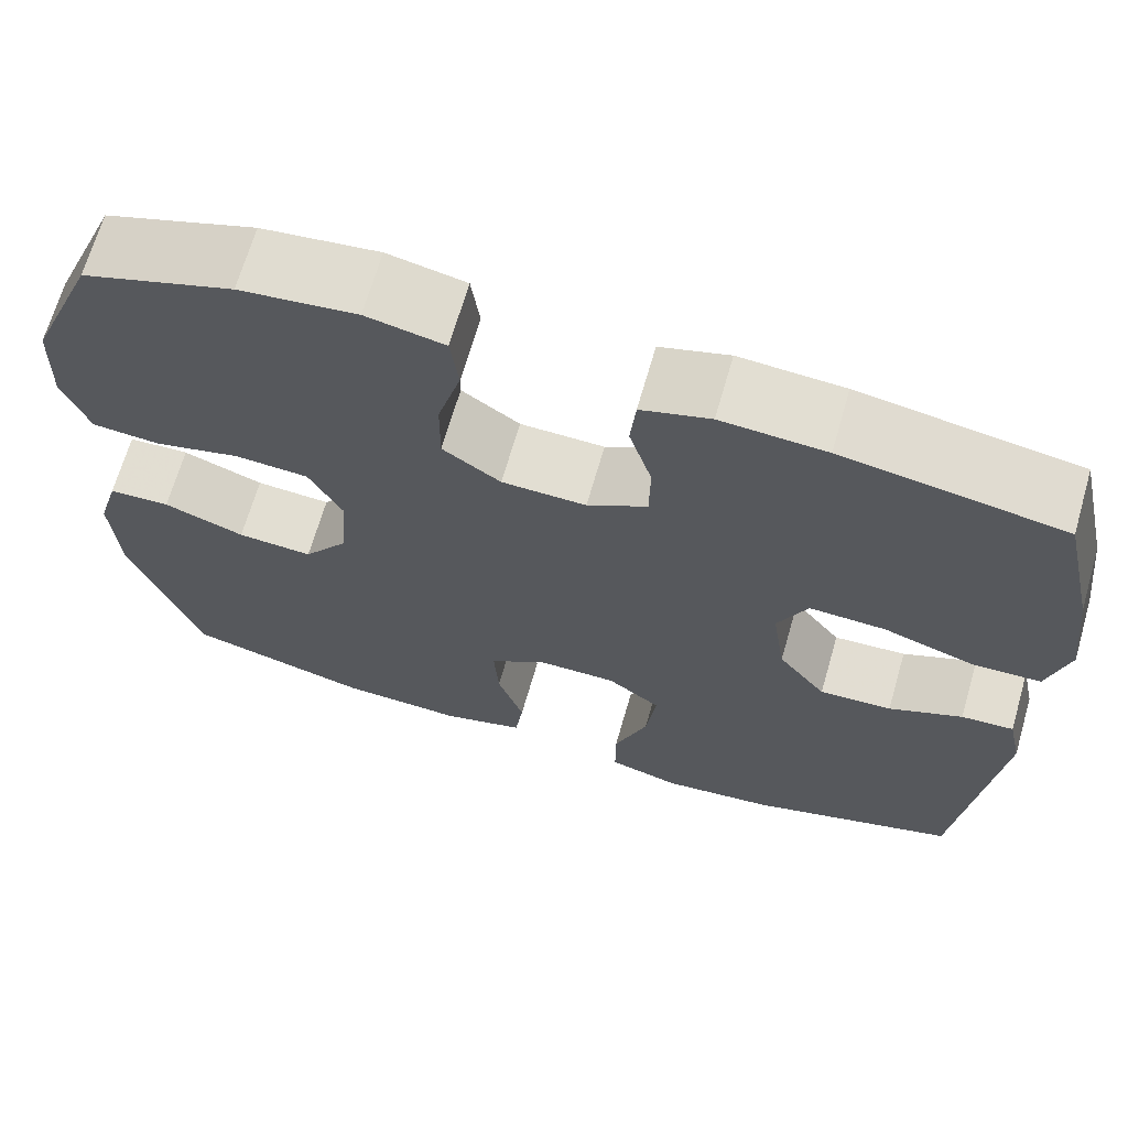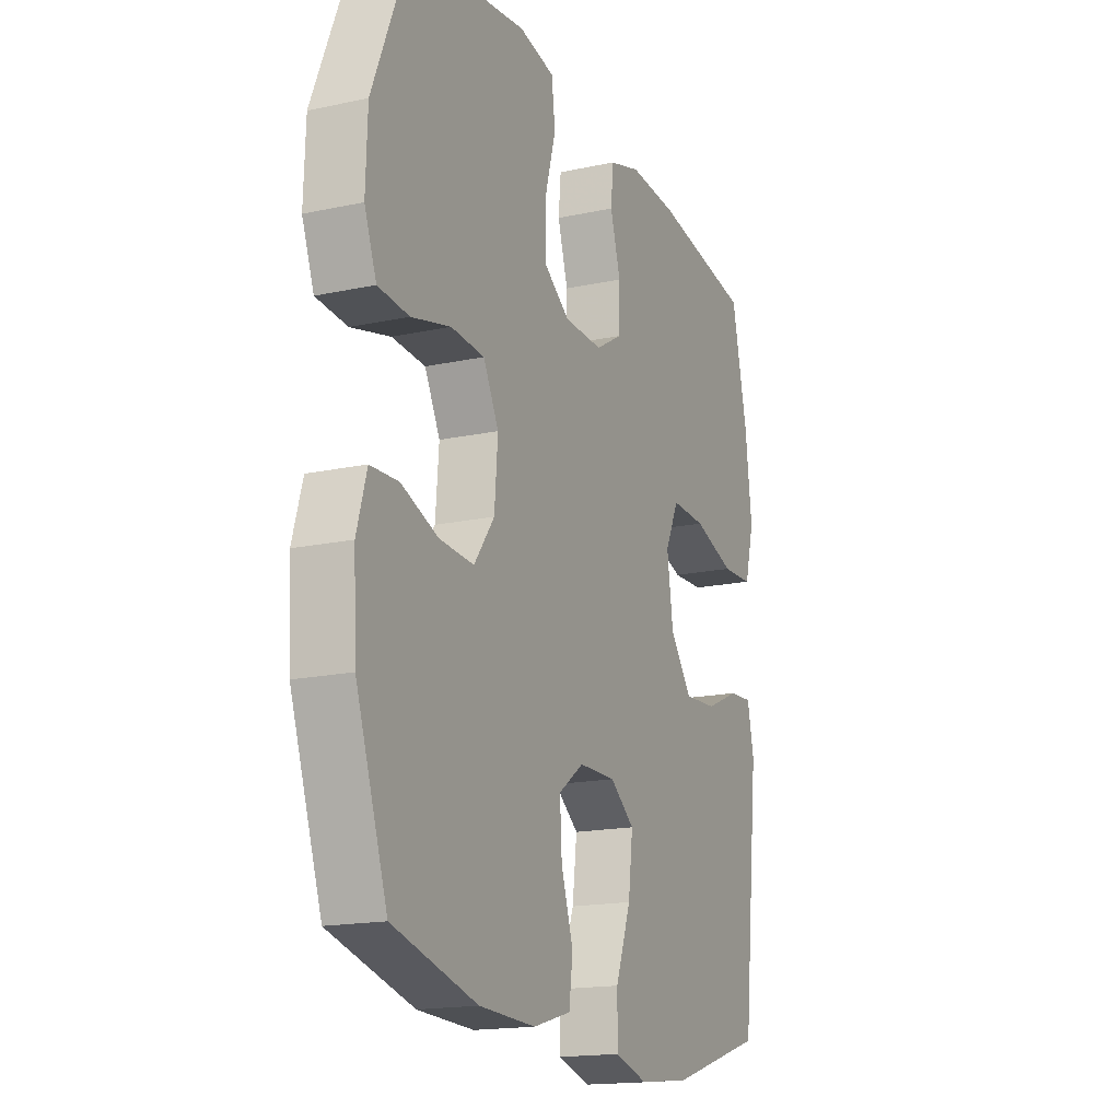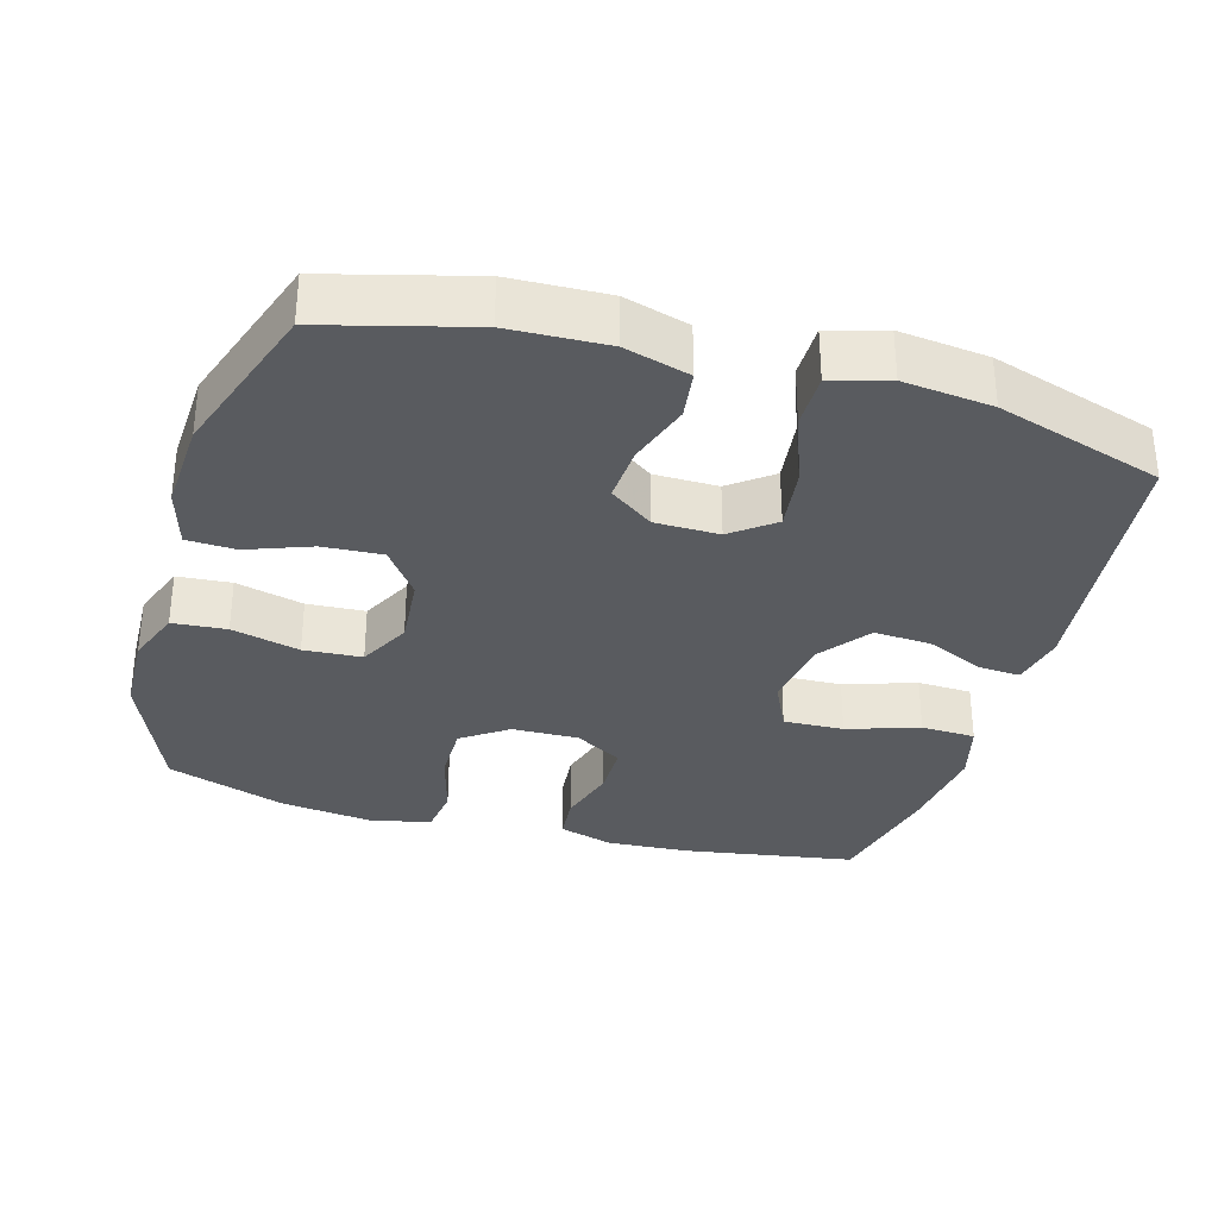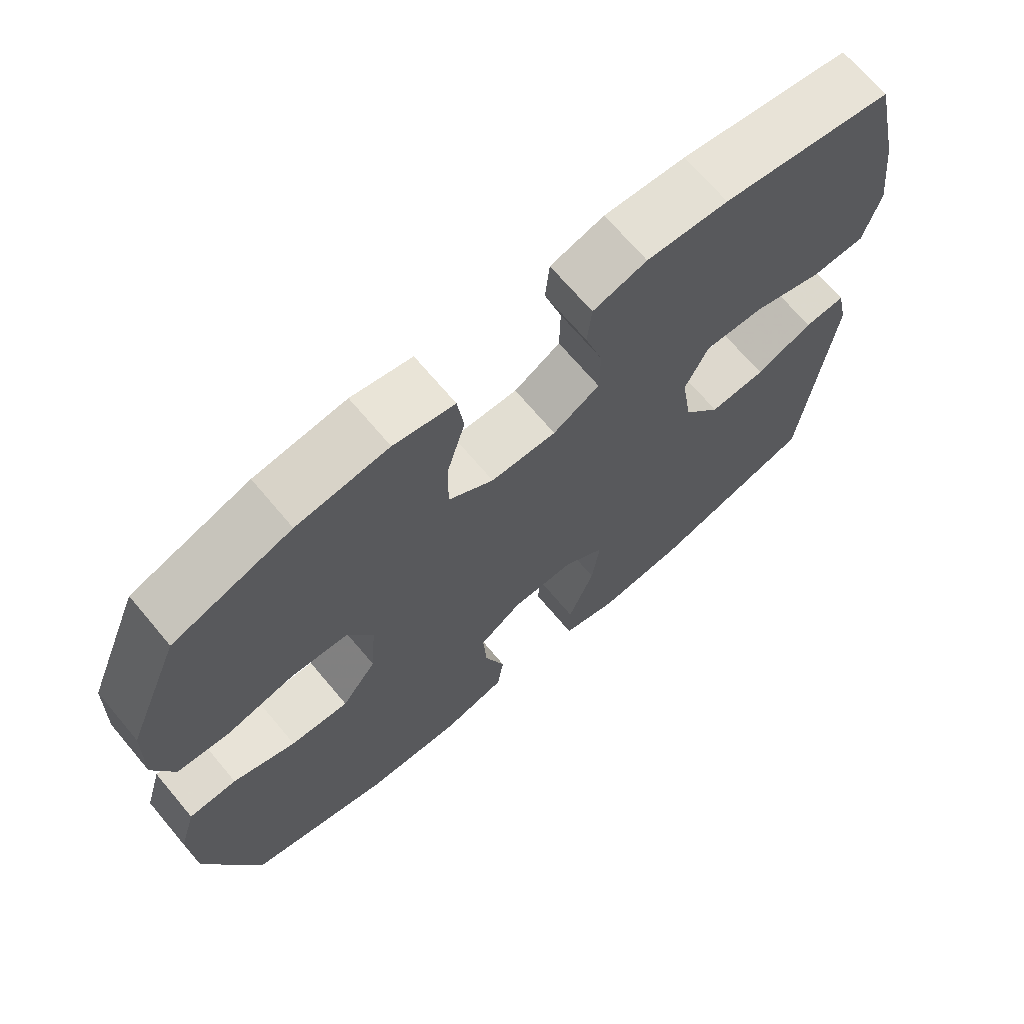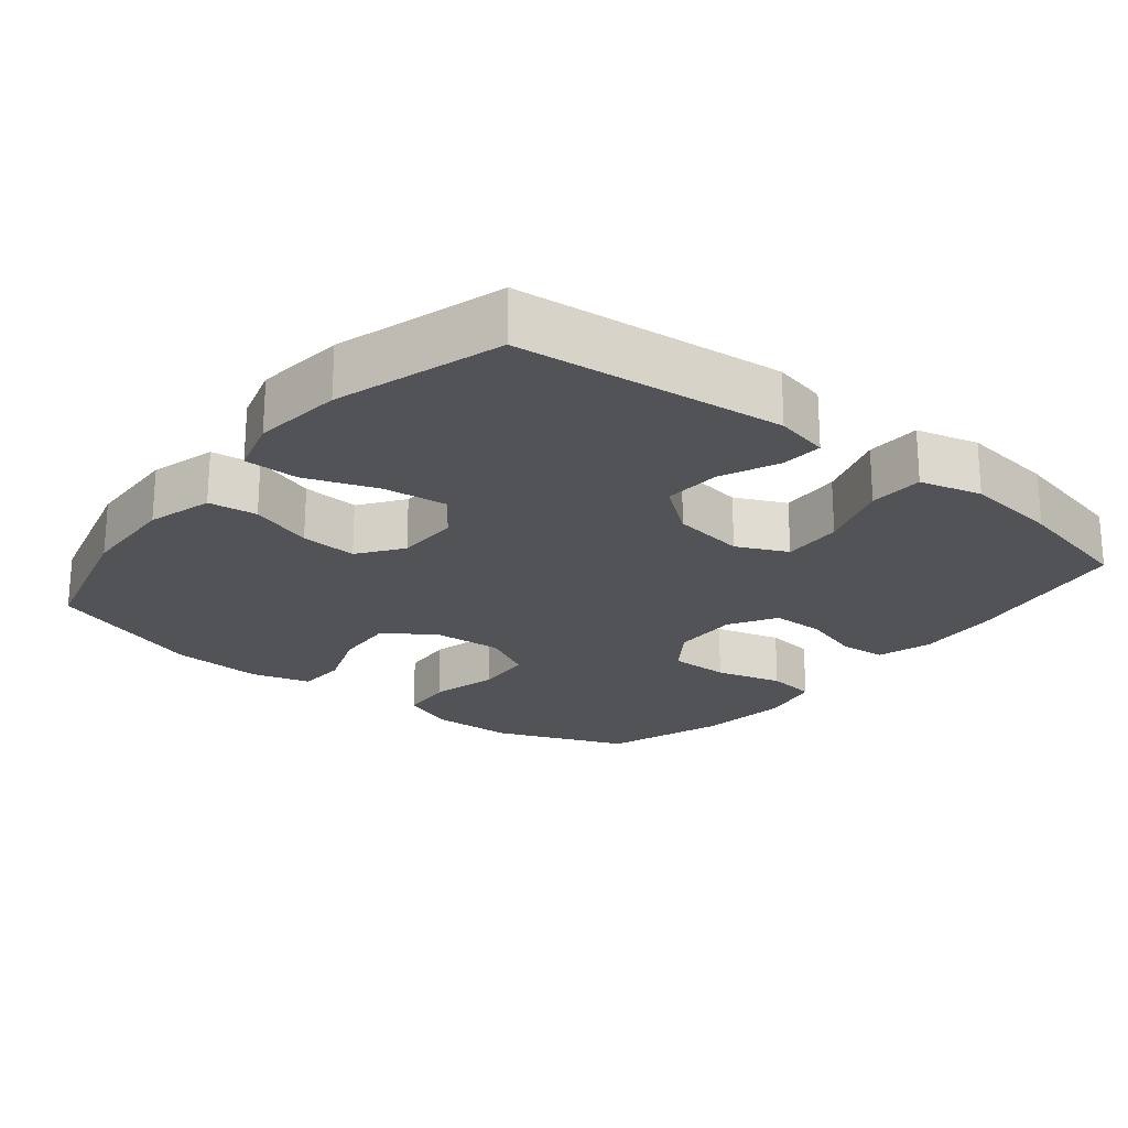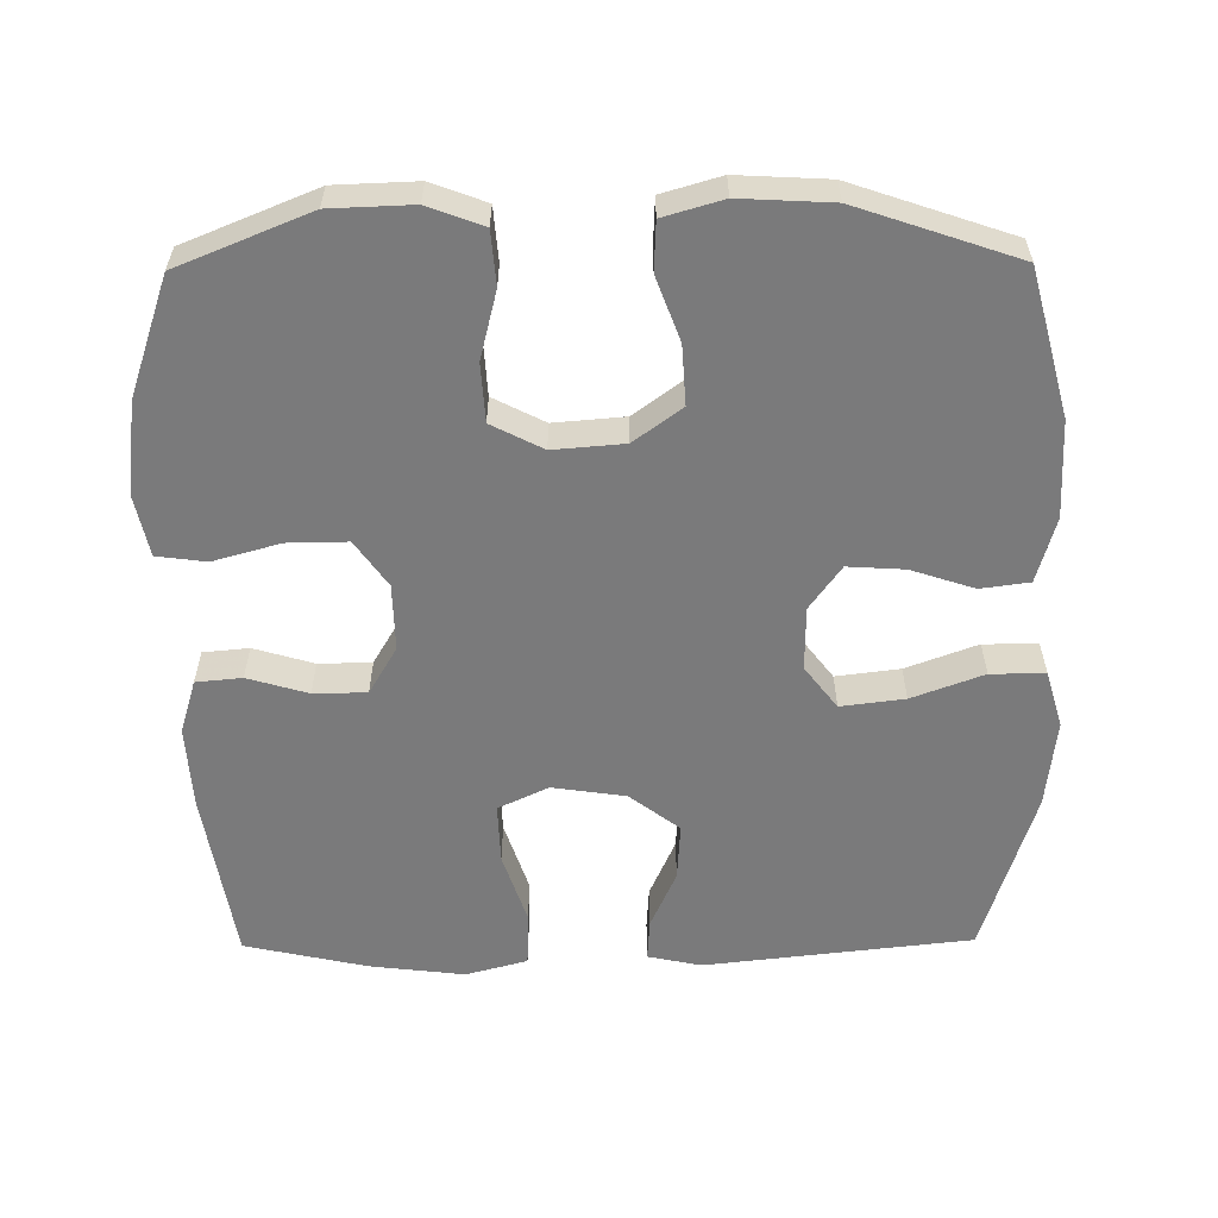
<metadata>
{"format":"obj","ext":"obj","renderer":"f3d","projection":"perspective","resolution":1024,"background":"white","views":[{"elev":67.8,"azim":-163.9,"up":"+Z"},{"elev":-16.9,"azim":113.5,"up":"+Z"},{"elev":-32.7,"azim":164.0,"up":"+Y"},{"elev":69.1,"azim":139.9,"up":"+Z"},{"elev":-22.2,"azim":-128.9,"up":"+Y"},{"elev":-58.1,"azim":90.6,"up":"+Y"}]}
</metadata>
<code>
v 0.5 0.07 0.5
v 0.575 0.07 0.316
v 0.579 0.07 0.201
v 0.55 0.07 0.124
v 0.475 0.07 0.118
v 0.38 0.07 0.142
v 0.299 0.07 0.137
v 0.262 0.07 0.065
v 0.27 0.07 -0.034
v 0.319 0.07 -0.101
v 0.402 0.07 -0.096
v 0.491 0.07 -0.063
v 0.559 0.07 -0.066
v 0.583 0.07 -0.149
v 0.576 0.07 -0.277
v 0.5 0.07 -0.5
v 0.297 0.07 -0.554
v 0.161 0.07 -0.559
v 0.07 0.07 -0.533
v 0.061 0.07 -0.465
v 0.09 0.07 -0.377
v 0.095 0.07 -0.298
v 0.034 0.07 -0.254
v -0.055 0.07 -0.253
v -0.114 0.07 -0.298
v -0.103 0.07 -0.387
v -0.066 0.07 -0.487
v -0.066 0.07 -0.563
v -0.145 0.07 -0.586
v -0.269 0.07 -0.572
v -0.5 0.07 -0.5
v -0.541 0.07 -0.128
v -0.525 0.07 -0.053
v -0.467 0.07 -0.057
v -0.386 0.07 -0.093
v -0.306 0.07 -0.098
v -0.253 0.07 -0.028
v -0.238 0.07 0.074
v -0.271 0.07 0.144
v -0.355 0.07 0.141
v -0.455 0.07 0.108
v -0.531 0.07 0.111
v -0.554 0.07 0.197
v -0.538 0.07 0.329
v -0.5 0.07 0.5
v -0.259 0.07 0.539
v -0.144 0.07 0.546
v -0.068 0.07 0.523
v -0.062 0.07 0.459
v -0.087 0.07 0.375
v -0.086 0.07 0.301
v -0.02 0.07 0.262
v 0.073 0.07 0.264
v 0.137 0.07 0.309
v 0.136 0.07 0.393
v 0.11 0.07 0.486
v 0.119 0.07 0.555
v 0.205 0.07 0.573
v 0.334 0.07 0.557
v 0.5 0 0.5
v 0.575 0 0.316
v 0.579 0 0.201
v 0.55 0 0.124
v 0.475 0 0.118
v 0.38 0 0.142
v 0.299 0 0.137
v 0.262 0 0.065
v 0.27 0 -0.034
v 0.319 0 -0.101
v 0.402 0 -0.096
v 0.491 0 -0.063
v 0.559 0 -0.066
v 0.583 0 -0.149
v 0.576 0 -0.277
v 0.5 0 -0.5
v 0.297 0 -0.554
v 0.161 0 -0.559
v 0.07 0 -0.533
v 0.061 0 -0.465
v 0.09 0 -0.377
v 0.095 0 -0.298
v 0.034 0 -0.254
v -0.055 0 -0.253
v -0.114 0 -0.298
v -0.103 0 -0.387
v -0.066 0 -0.487
v -0.066 0 -0.563
v -0.145 0 -0.586
v -0.269 0 -0.572
v -0.5 0 -0.5
v -0.541 0 -0.128
v -0.525 0 -0.053
v -0.467 0 -0.057
v -0.386 0 -0.093
v -0.306 0 -0.098
v -0.253 0 -0.028
v -0.238 0 0.074
v -0.271 0 0.144
v -0.355 0 0.141
v -0.455 0 0.108
v -0.531 0 0.111
v -0.554 0 0.197
v -0.538 0 0.329
v -0.5 0 0.5
v -0.259 0 0.539
v -0.144 0 0.546
v -0.068 0 0.523
v -0.062 0 0.459
v -0.087 0 0.375
v -0.086 0 0.301
v -0.02 0 0.262
v 0.073 0 0.264
v 0.137 0 0.309
v 0.136 0 0.393
v 0.11 0 0.486
v 0.119 0 0.555
v 0.205 0 0.573
v 0.334 0 0.557
f 4 5 6
f 3 4 6
f 2 3 6
f 1 2 6
f 59 1 6
f 58 59 6
f 57 58 6
f 56 57 6
f 55 56 6
f 54 55 6 7
f 53 54 7 8
f 52 53 8 9
f 51 52 9 10
f 48 49 50
f 47 48 50
f 46 47 50
f 45 46 50
f 44 45 50
f 43 44 50
f 42 43 50
f 41 42 50
f 40 41 50
f 39 40 50 51
f 38 39 51 10
f 33 34 35
f 32 33 35
f 31 32 35
f 30 31 35
f 29 30 35
f 28 29 35
f 27 28 35
f 26 27 35
f 25 26 35 36
f 24 25 36 37
f 19 20 21
f 18 19 21
f 17 18 21
f 16 17 21
f 15 16 21
f 14 15 21
f 13 14 21
f 12 13 21
f 11 12 21
f 10 11 21 22
f 37 38 10
f 24 37 10
f 23 24 10
f 10 22 23
f 65 64 63
f 65 63 62
f 65 62 61
f 65 61 60
f 65 60 118
f 65 118 117
f 65 117 116
f 65 116 115
f 65 115 114
f 66 65 114 113
f 67 66 113 112
f 68 67 112 111
f 69 68 111 110
f 109 108 107
f 109 107 106
f 109 106 105
f 109 105 104
f 109 104 103
f 109 103 102
f 109 102 101
f 109 101 100
f 109 100 99
f 110 109 99 98
f 69 110 98 97
f 94 93 92
f 94 92 91
f 94 91 90
f 94 90 89
f 94 89 88
f 94 88 87
f 94 87 86
f 94 86 85
f 95 94 85 84
f 96 95 84 83
f 80 79 78
f 80 78 77
f 80 77 76
f 80 76 75
f 80 75 74
f 80 74 73
f 80 73 72
f 80 72 71
f 80 71 70
f 81 80 70 69
f 69 97 96
f 69 96 83
f 69 83 82
f 82 81 69
f 1 60 61 2
f 2 61 62 3
f 3 62 63 4
f 4 63 64 5
f 5 64 65 6
f 6 65 66 7
f 7 66 67 8
f 8 67 68 9
f 9 68 69 10
f 10 69 70 11
f 11 70 71 12
f 12 71 72 13
f 13 72 73 14
f 14 73 74 15
f 15 74 75 16
f 16 75 76 17
f 17 76 77 18
f 18 77 78 19
f 19 78 79 20
f 20 79 80 21
f 21 80 81 22
f 22 81 82 23
f 23 82 83 24
f 24 83 84 25
f 25 84 85 26
f 26 85 86 27
f 27 86 87 28
f 28 87 88 29
f 29 88 89 30
f 30 89 90 31
f 31 90 91 32
f 32 91 92 33
f 33 92 93 34
f 34 93 94 35
f 35 94 95 36
f 36 95 96 37
f 37 96 97 38
f 38 97 98 39
f 39 98 99 40
f 40 99 100 41
f 41 100 101 42
f 42 101 102 43
f 43 102 103 44
f 44 103 104 45
f 45 104 105 46
f 46 105 106 47
f 47 106 107 48
f 48 107 108 49
f 49 108 109 50
f 50 109 110 51
f 51 110 111 52
f 52 111 112 53
f 53 112 113 54
f 54 113 114 55
f 55 114 115 56
f 56 115 116 57
f 57 116 117 58
f 58 117 118 59
f 59 118 60 1

</code>
